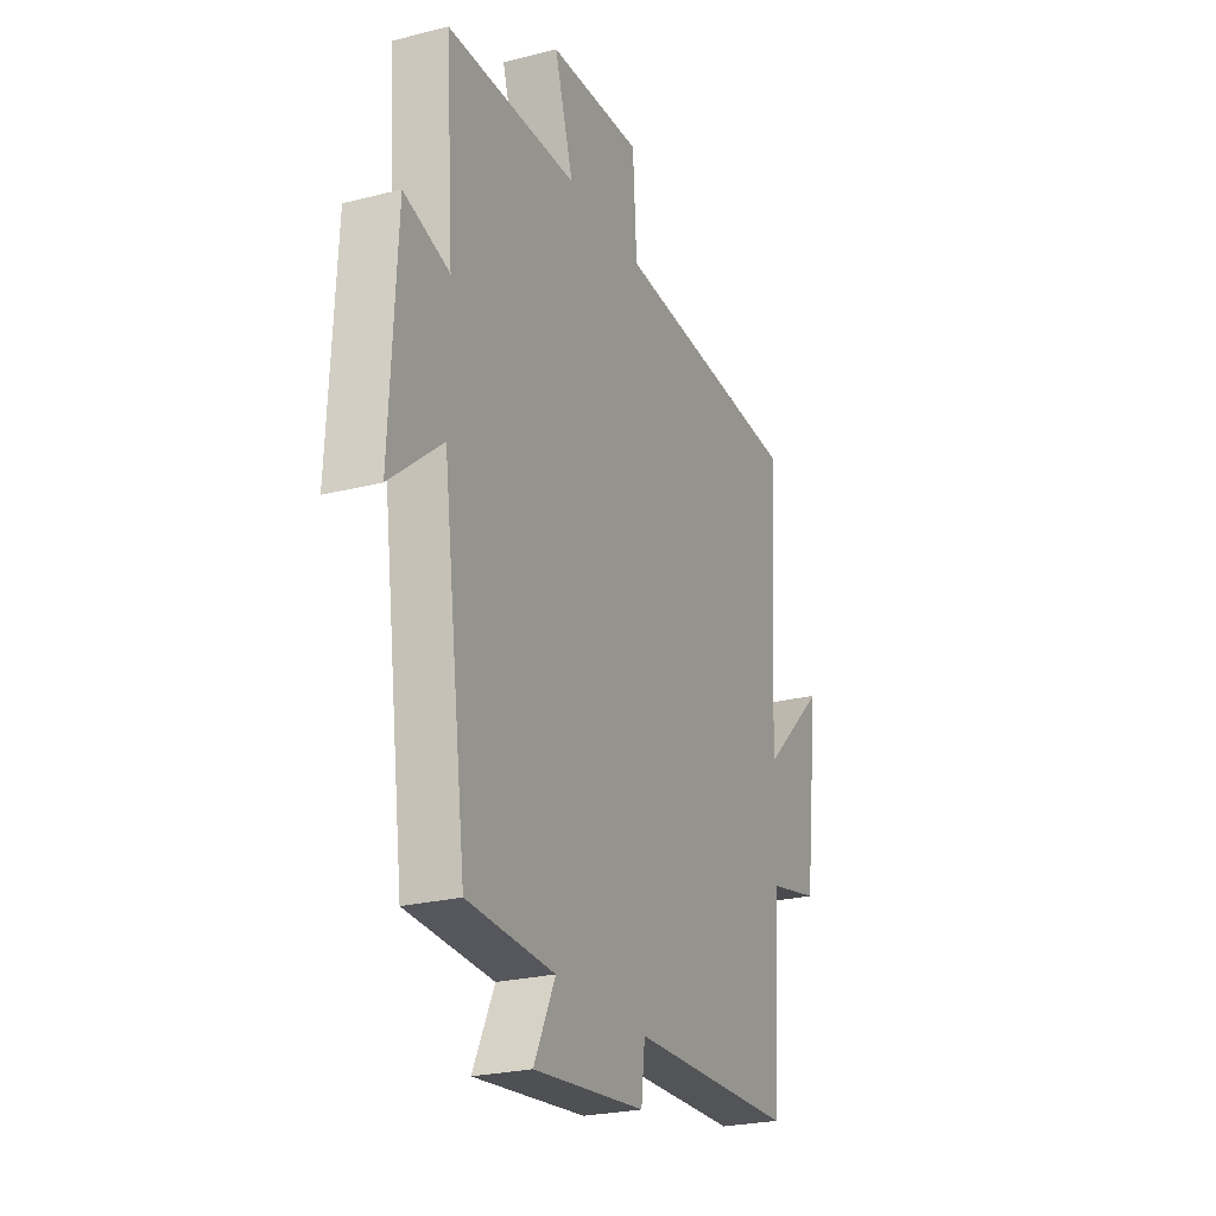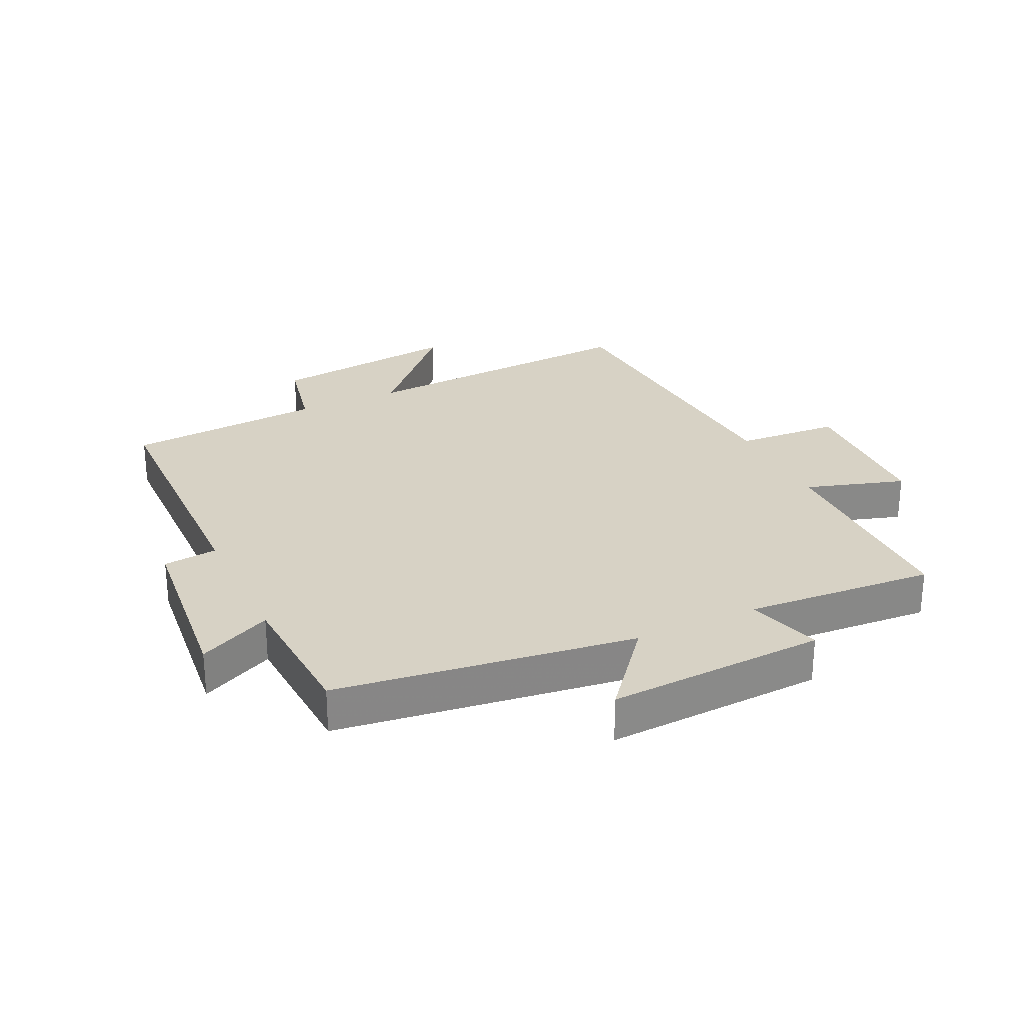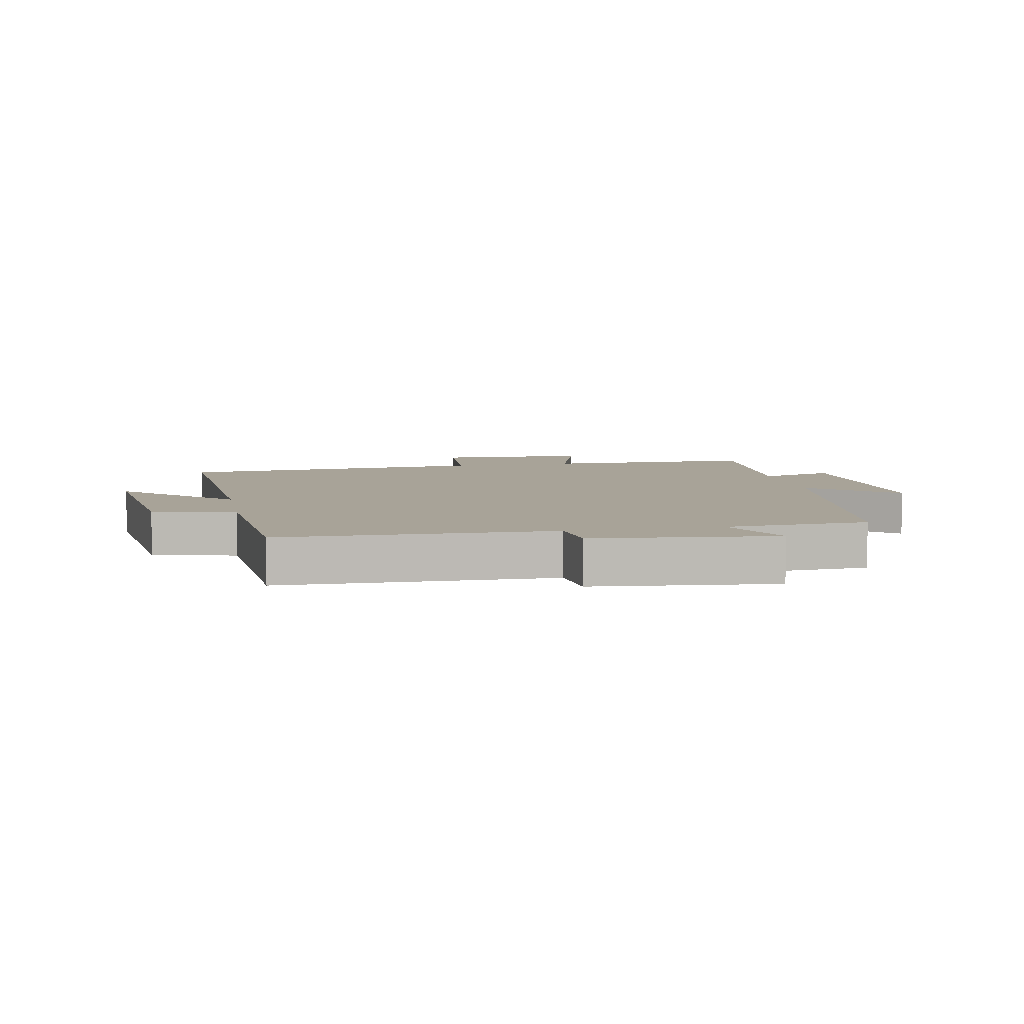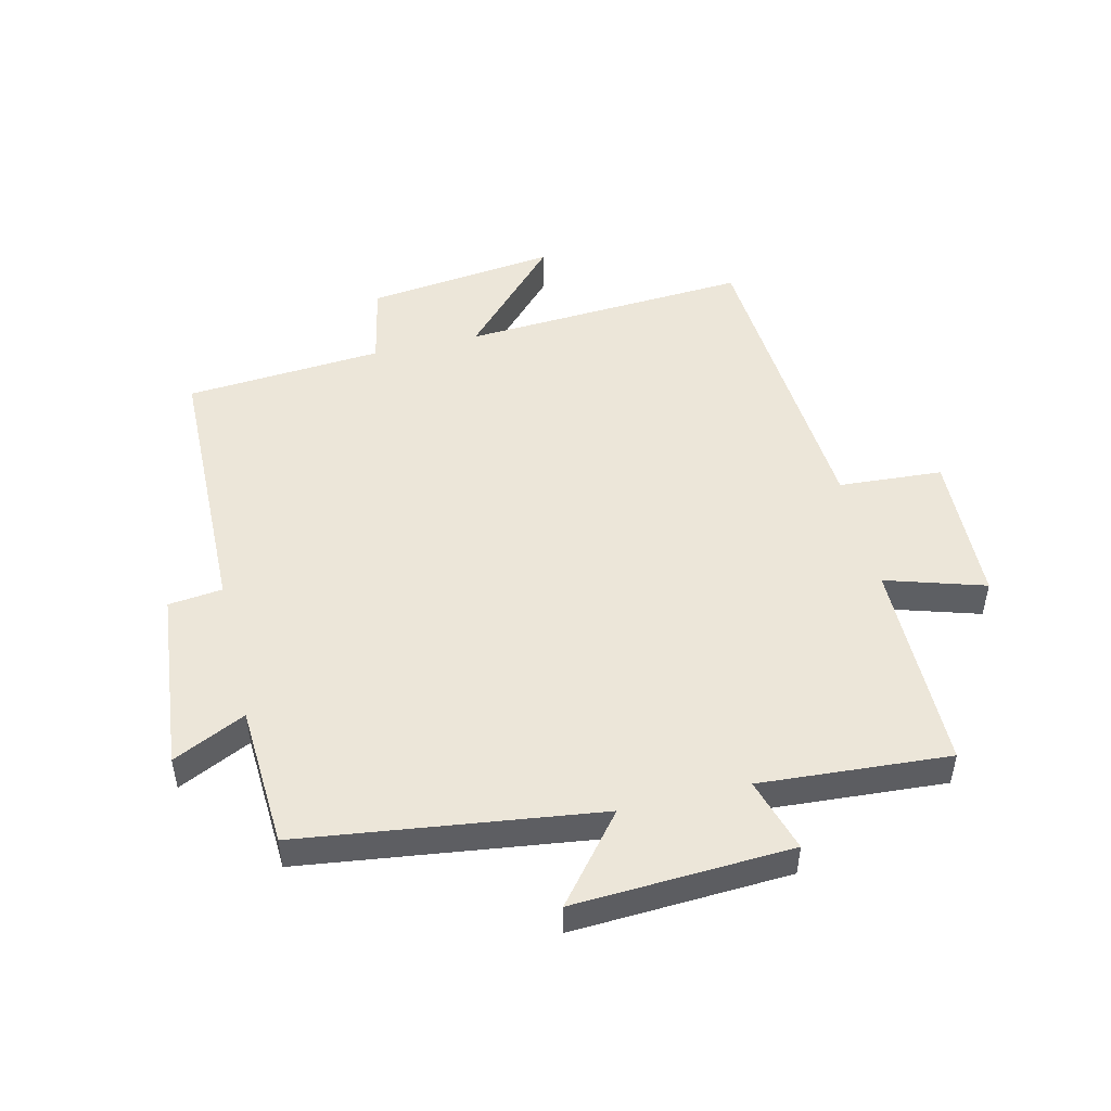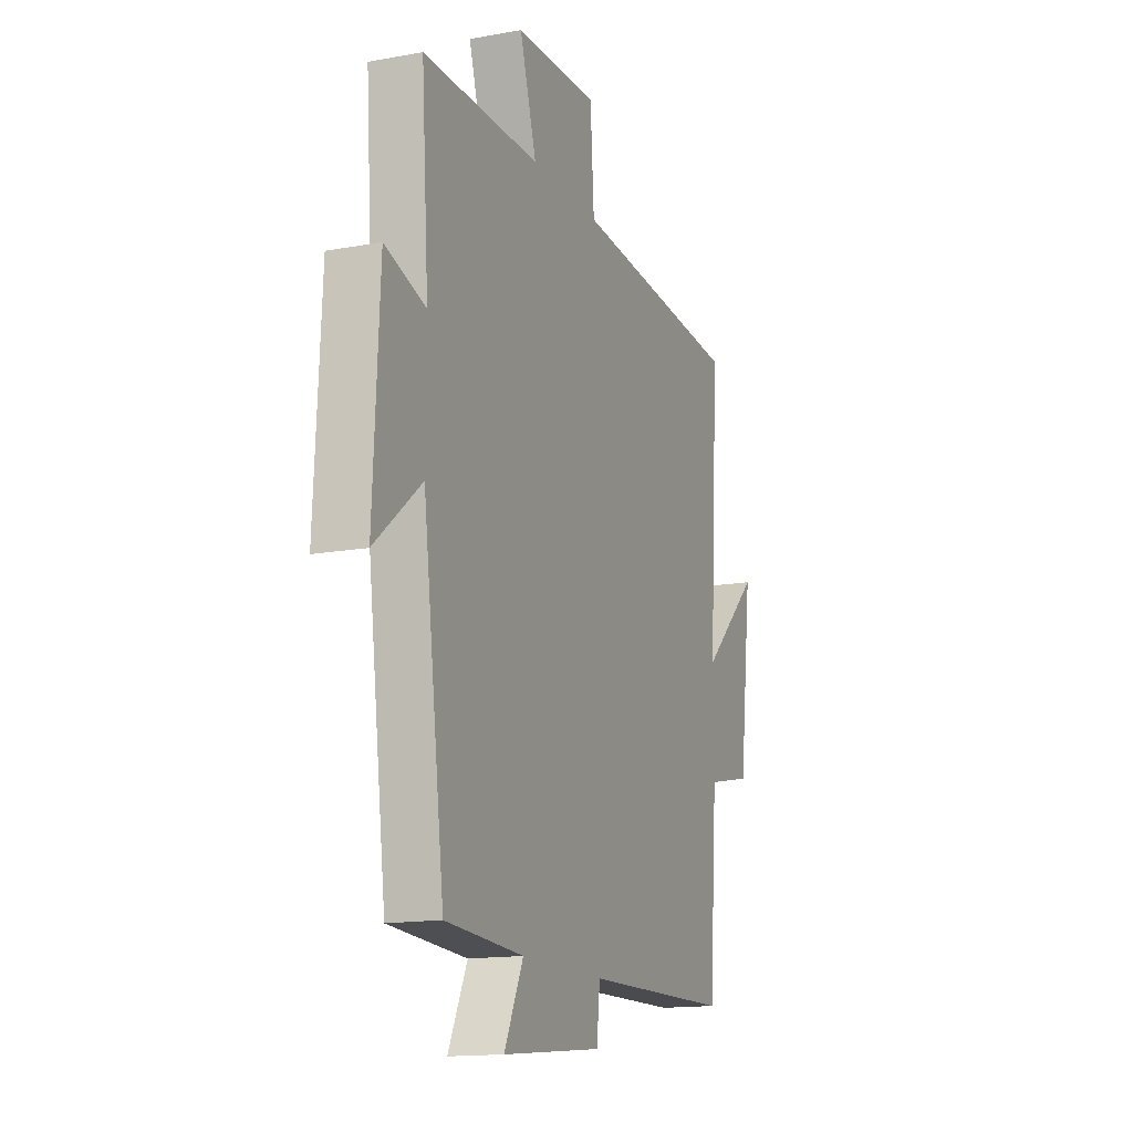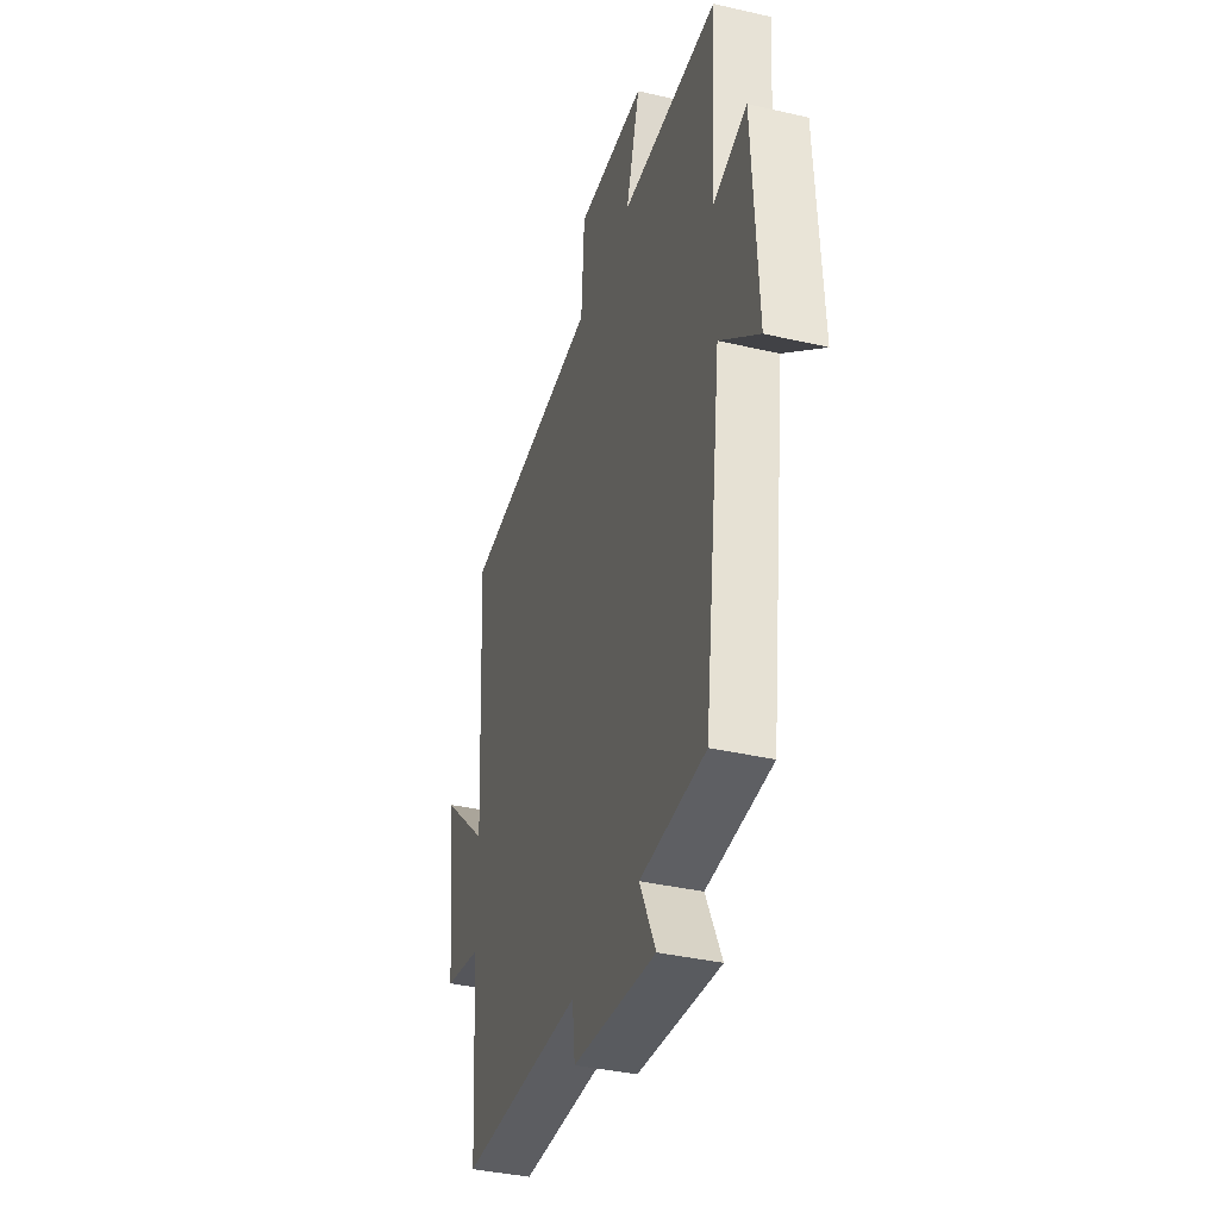
<metadata>
{"format":"obj","ext":"obj","renderer":"f3d","projection":"perspective","resolution":1024,"background":"white","views":[{"elev":-24.5,"azim":-67.2,"up":"+Z"},{"elev":27.4,"azim":-115.3,"up":"+Y"},{"elev":6.9,"azim":169.2,"up":"+Y"},{"elev":49.5,"azim":-103.4,"up":"+Y"},{"elev":-14.9,"azim":-68.5,"up":"+Z"},{"elev":-37.6,"azim":-106.5,"up":"+Z"}]}
</metadata>
<code>
v -0.521 0.07 0.499
v -0.179 0.07 0.5
v -0.228 0.07 0.659
v 0.016 0.07 0.667
v 0.027 0.07 0.5
v 0.529 0.07 0.463
v 0.5 0.07 -0.001
v 0.671 0.07 0.159
v 0.633 0.07 -0.147
v 0.5 0.07 -0.175
v 0.476 0.07 -0.492
v 0.04 0.07 -0.5
v 0.03 0.07 -0.587
v -0.264 0.07 -0.617
v -0.208 0.07 -0.5
v -0.437 0.07 -0.487
v -0.5 0.07 -0.008
v -0.637 0.07 -0.12
v -0.619 0.07 0.23
v -0.5 0.07 0.194
v -0.521 0 0.499
v -0.179 0 0.5
v -0.228 0 0.659
v 0.016 0 0.667
v 0.027 0 0.5
v 0.529 0 0.463
v 0.5 0 -0.001
v 0.671 0 0.159
v 0.633 0 -0.147
v 0.5 0 -0.175
v 0.476 0 -0.492
v 0.04 0 -0.5
v 0.03 0 -0.587
v -0.264 0 -0.617
v -0.208 0 -0.5
v -0.437 0 -0.487
v -0.5 0 -0.008
v -0.637 0 -0.12
v -0.619 0 0.23
v -0.5 0 0.194
f 17 18 19 20
f 15 16 17 20
f 15 20 1 2
f 12 13 14 15
f 12 15 2
f 11 12 2
f 10 11 2
f 7 8 9 10
f 7 10 2 3
f 5 6 7
f 5 7 3
f 3 4 5
f 40 39 38 37
f 40 37 36 35
f 22 21 40 35
f 35 34 33 32
f 22 35 32
f 22 32 31
f 22 31 30
f 30 29 28 27
f 23 22 30 27
f 27 26 25
f 23 27 25
f 25 24 23
f 1 21 22 2
f 2 22 23 3
f 3 23 24 4
f 4 24 25 5
f 5 25 26 6
f 6 26 27 7
f 7 27 28 8
f 8 28 29 9
f 9 29 30 10
f 10 30 31 11
f 11 31 32 12
f 12 32 33 13
f 13 33 34 14
f 14 34 35 15
f 15 35 36 16
f 16 36 37 17
f 17 37 38 18
f 18 38 39 19
f 19 39 40 20
f 20 40 21 1

</code>
